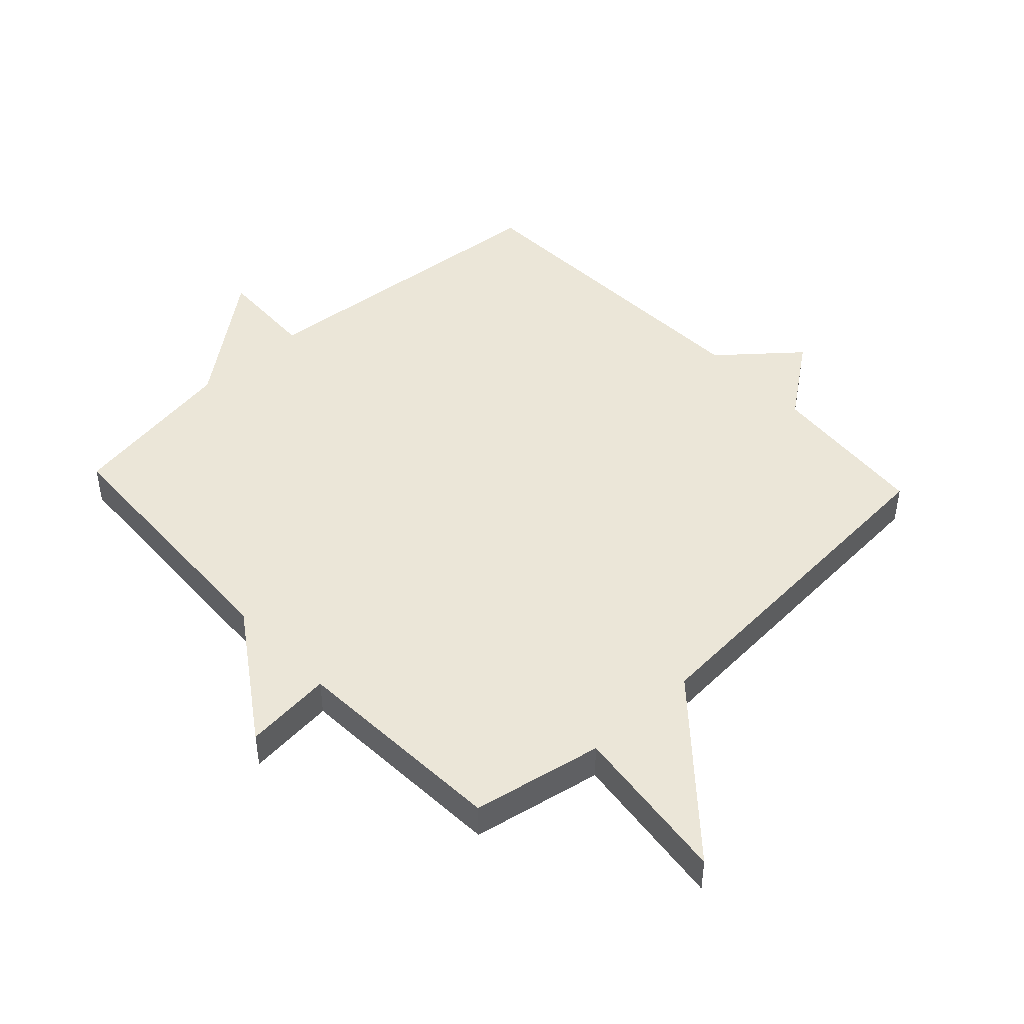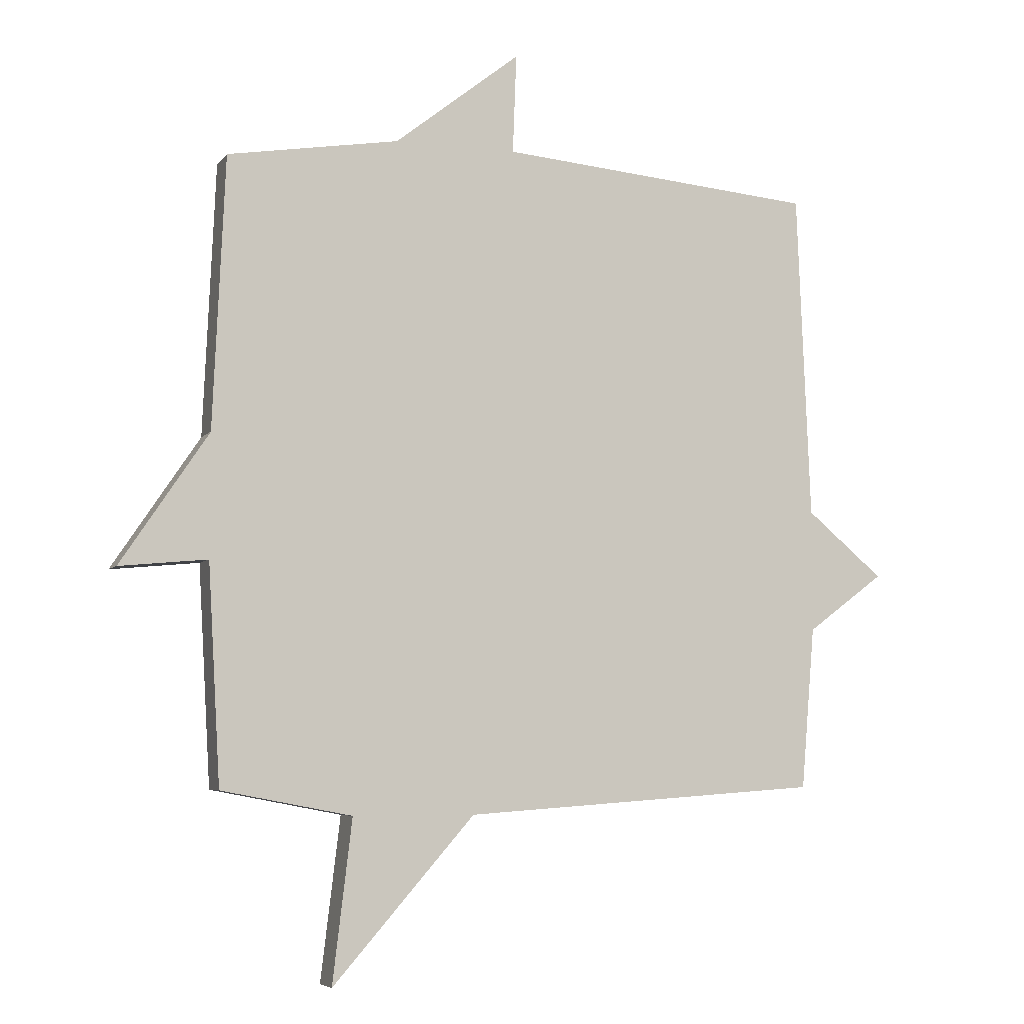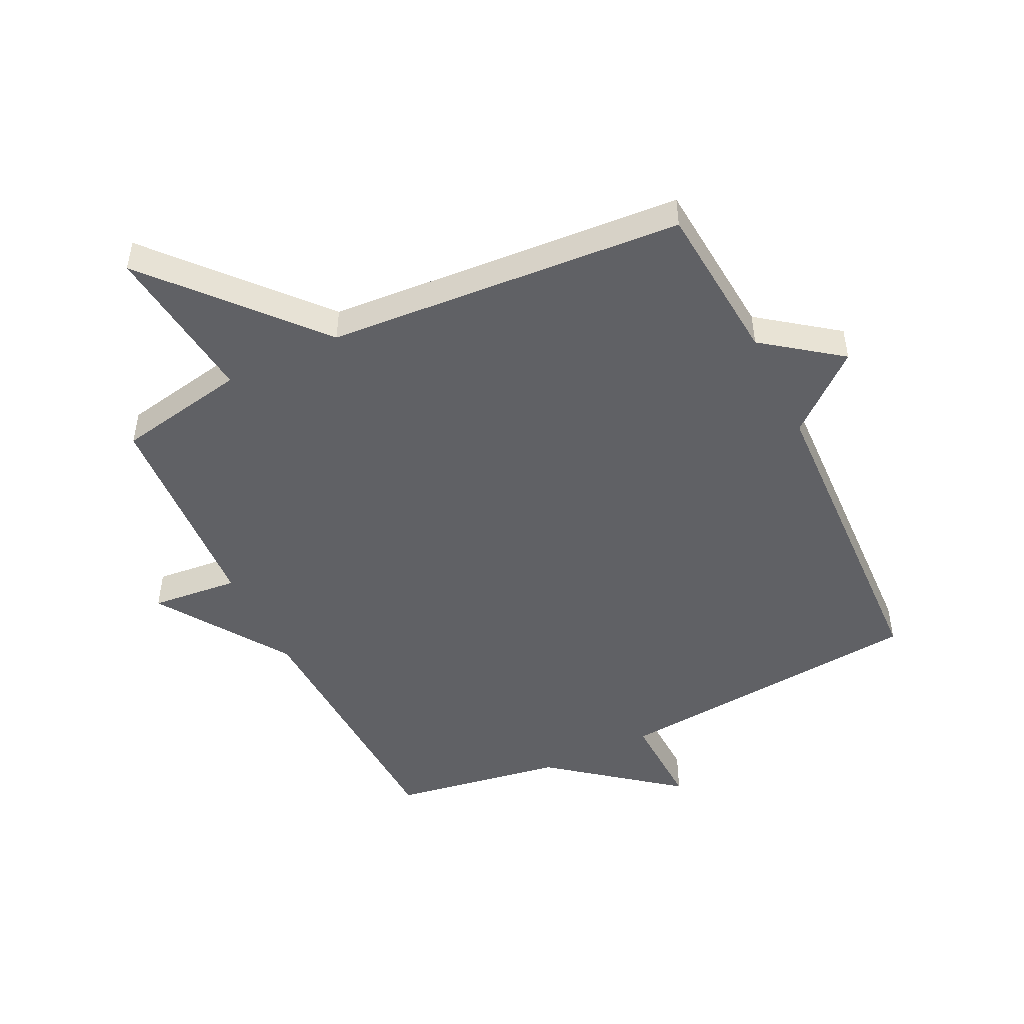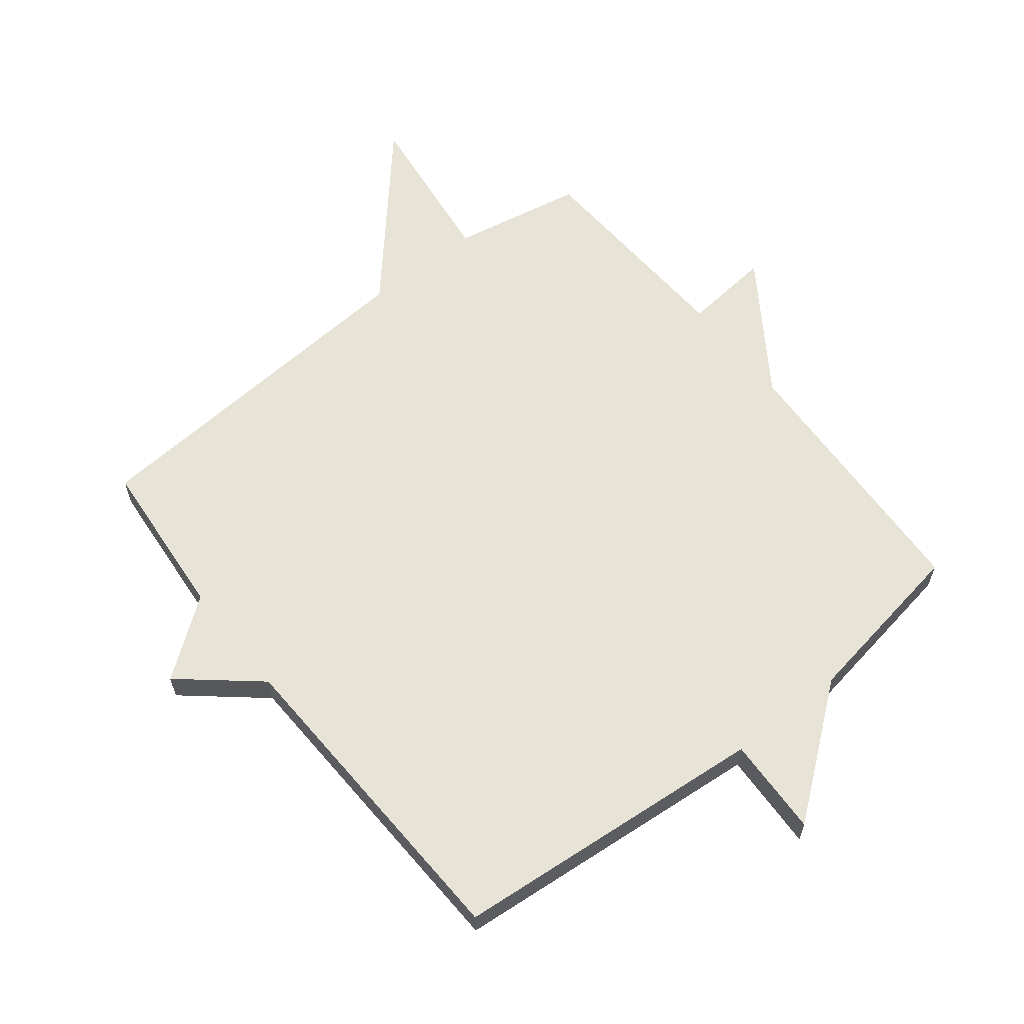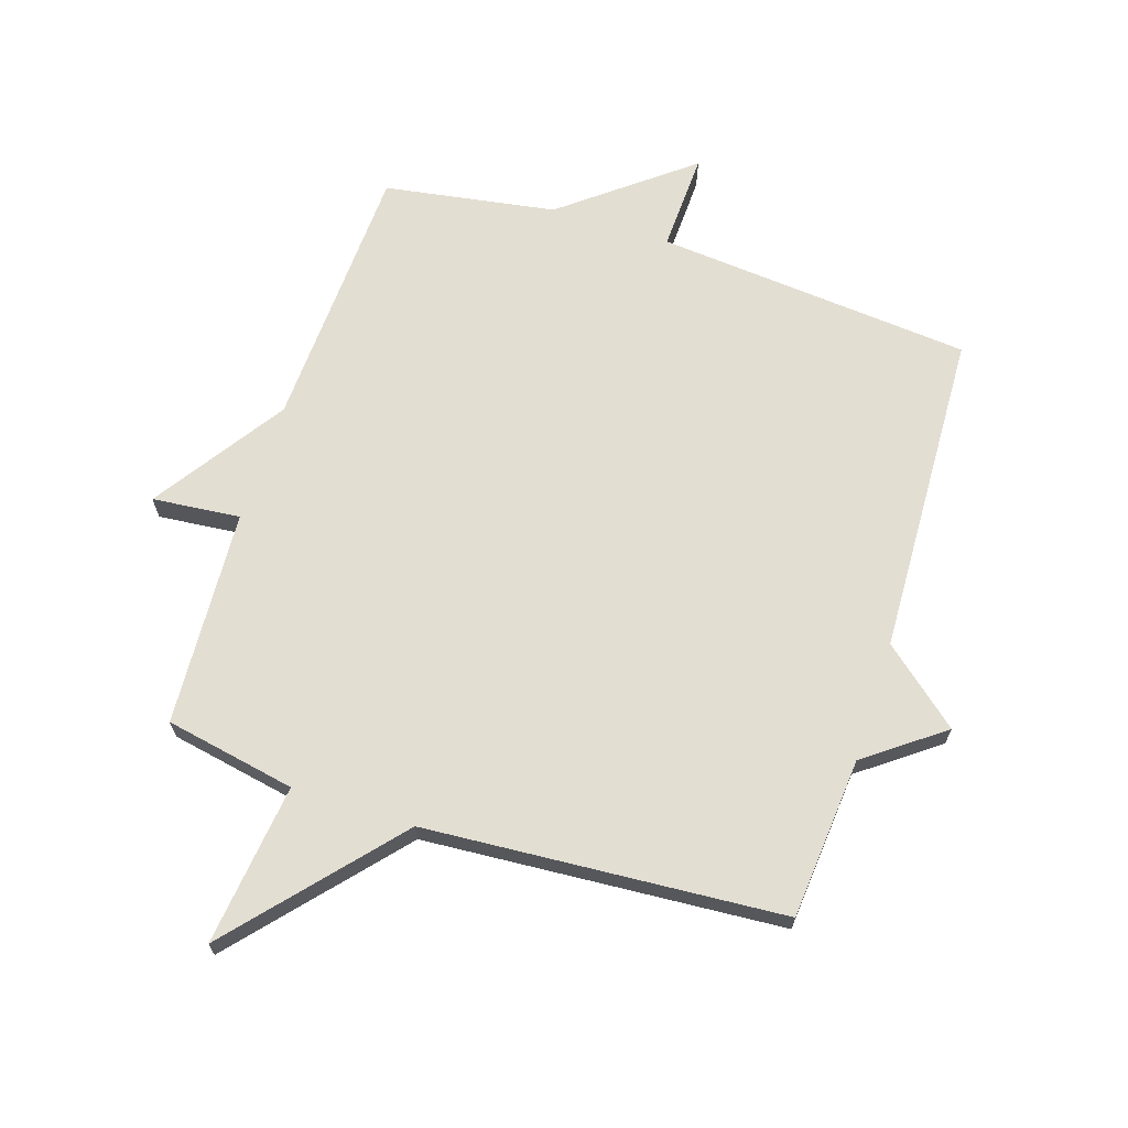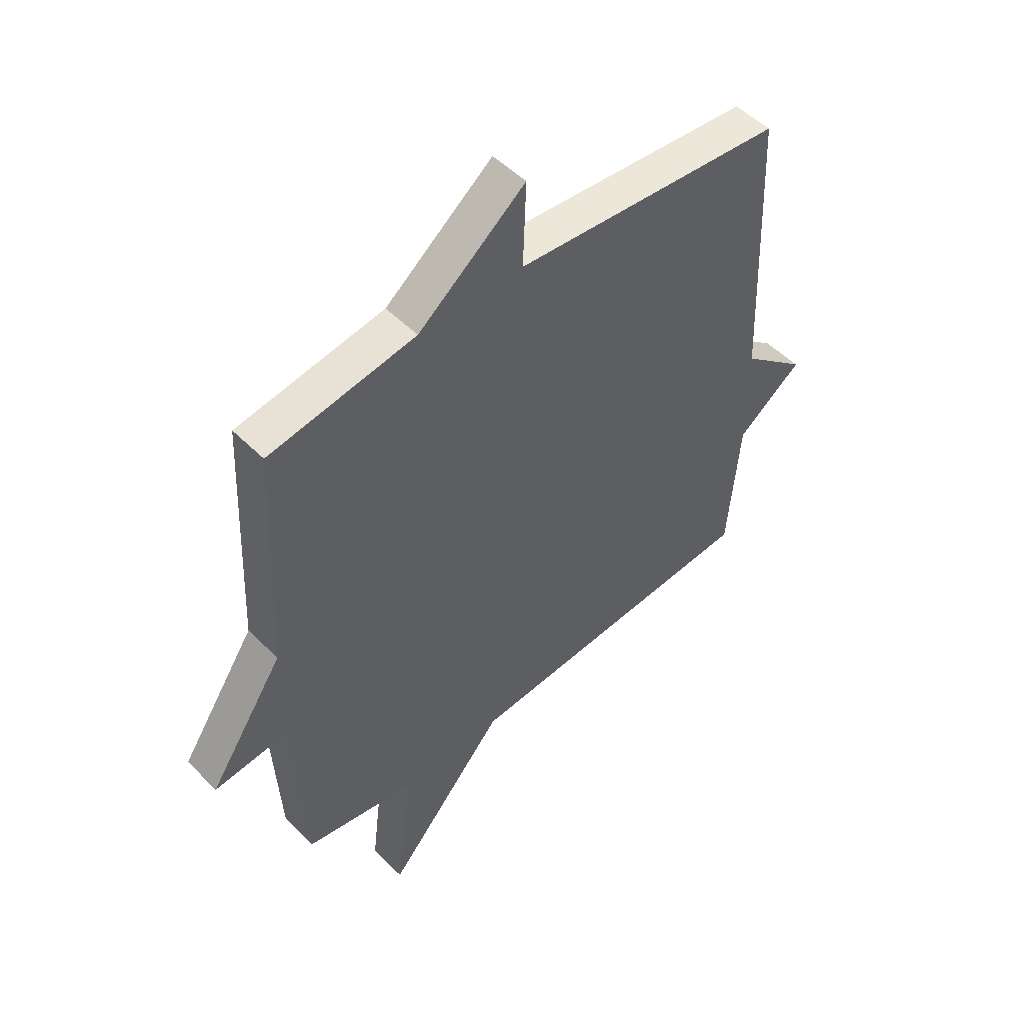
<metadata>
{"format":"obj","ext":"obj","renderer":"f3d","projection":"perspective","resolution":1024,"background":"white","views":[{"elev":46.1,"azim":137.0,"up":"+Y"},{"elev":-5.8,"azim":160.2,"up":"+Z"},{"elev":-48.6,"azim":-154.1,"up":"+Y"},{"elev":62.1,"azim":-38.3,"up":"+Y"},{"elev":67.4,"azim":-162.1,"up":"+Y"},{"elev":50.5,"azim":137.5,"up":"+Z"}]}
</metadata>
<code>
v 0.5 0.07 -0.5
v 0.286 0.07 -0.541
v 0.318 0.07 -0.806
v 0.086 0.07 -0.541
v -0.5 0.07 -0.5
v -0.522 0.07 -0.235
v -0.648 0.07 -0.141
v -0.522 0.07 -0.035
v -0.5 0.07 0.5
v 0.019 0.07 0.546
v 0.013 0.07 0.708
v 0.219 0.07 0.546
v 0.5 0.07 0.5
v 0.52 0.07 0.056
v 0.664 0.07 -0.158
v 0.52 0.07 -0.144
v 0.5 0 -0.5
v 0.286 0 -0.541
v 0.318 0 -0.806
v 0.086 0 -0.541
v -0.5 0 -0.5
v -0.522 0 -0.235
v -0.648 0 -0.141
v -0.522 0 -0.035
v -0.5 0 0.5
v 0.019 0 0.546
v 0.013 0 0.708
v 0.219 0 0.546
v 0.5 0 0.5
v 0.52 0 0.056
v 0.664 0 -0.158
v 0.52 0 -0.144
f 14 15 16
f 16 1 2
f 14 16 2
f 13 14 2
f 12 13 2
f 10 11 12 2
f 8 9 10 2
f 6 7 8 2
f 4 5 6 2
f 2 3 4
f 32 31 30
f 18 17 32
f 18 32 30
f 18 30 29
f 18 29 28
f 18 28 27 26
f 18 26 25 24
f 18 24 23 22
f 18 22 21 20
f 20 19 18
f 1 17 18 2
f 2 18 19 3
f 3 19 20 4
f 4 20 21 5
f 5 21 22 6
f 6 22 23 7
f 7 23 24 8
f 8 24 25 9
f 9 25 26 10
f 10 26 27 11
f 11 27 28 12
f 12 28 29 13
f 13 29 30 14
f 14 30 31 15
f 15 31 32 16
f 16 32 17 1

</code>
